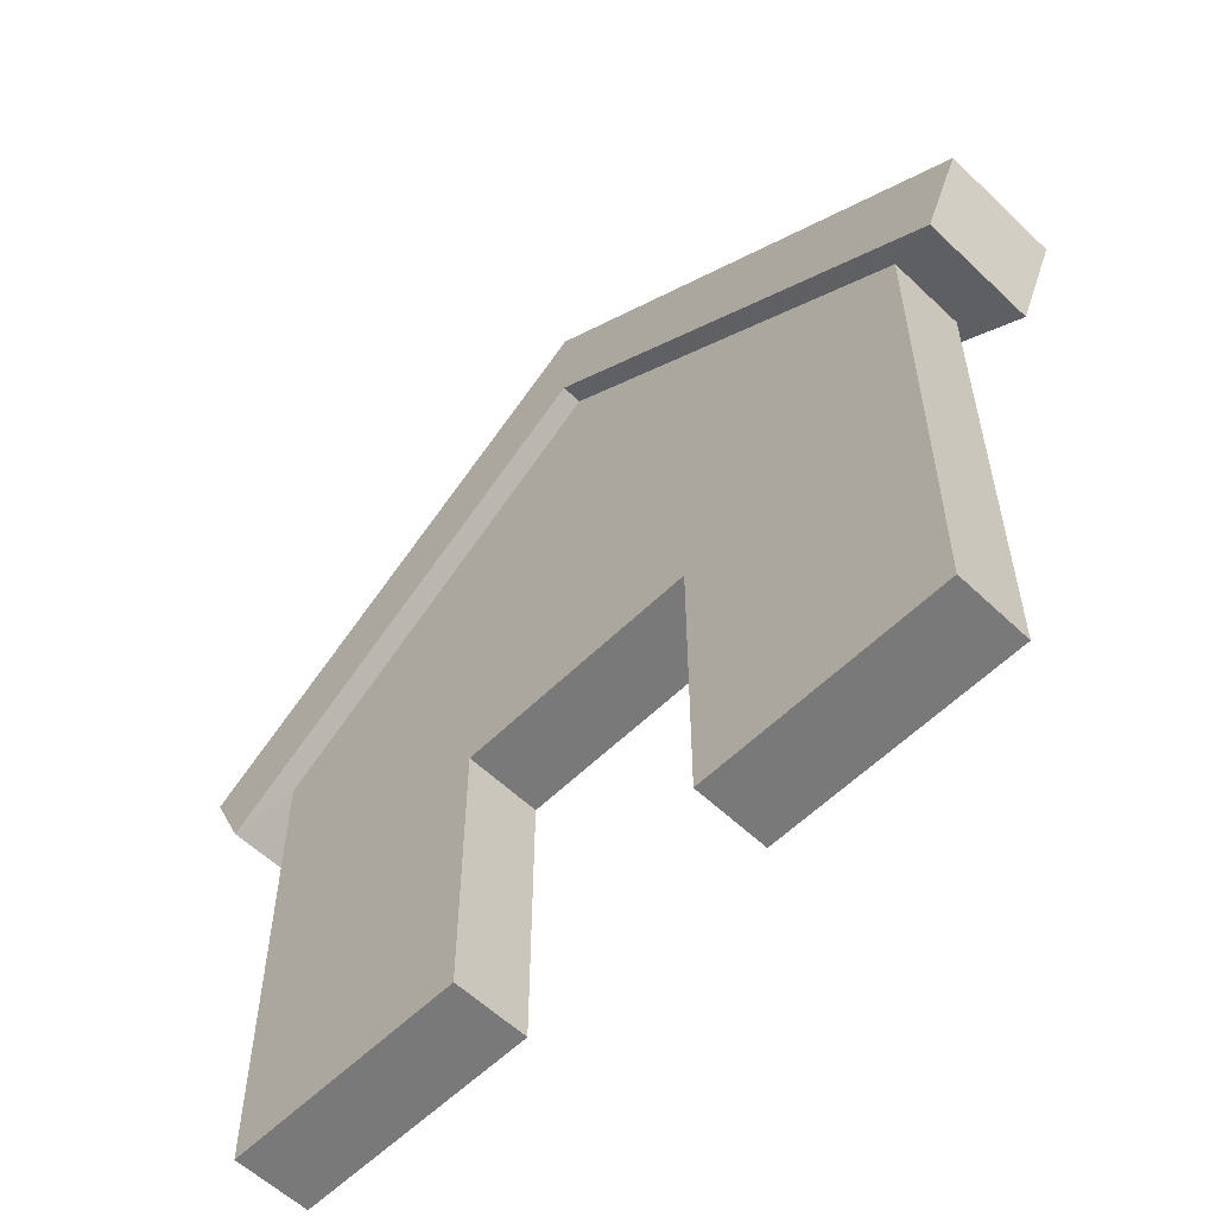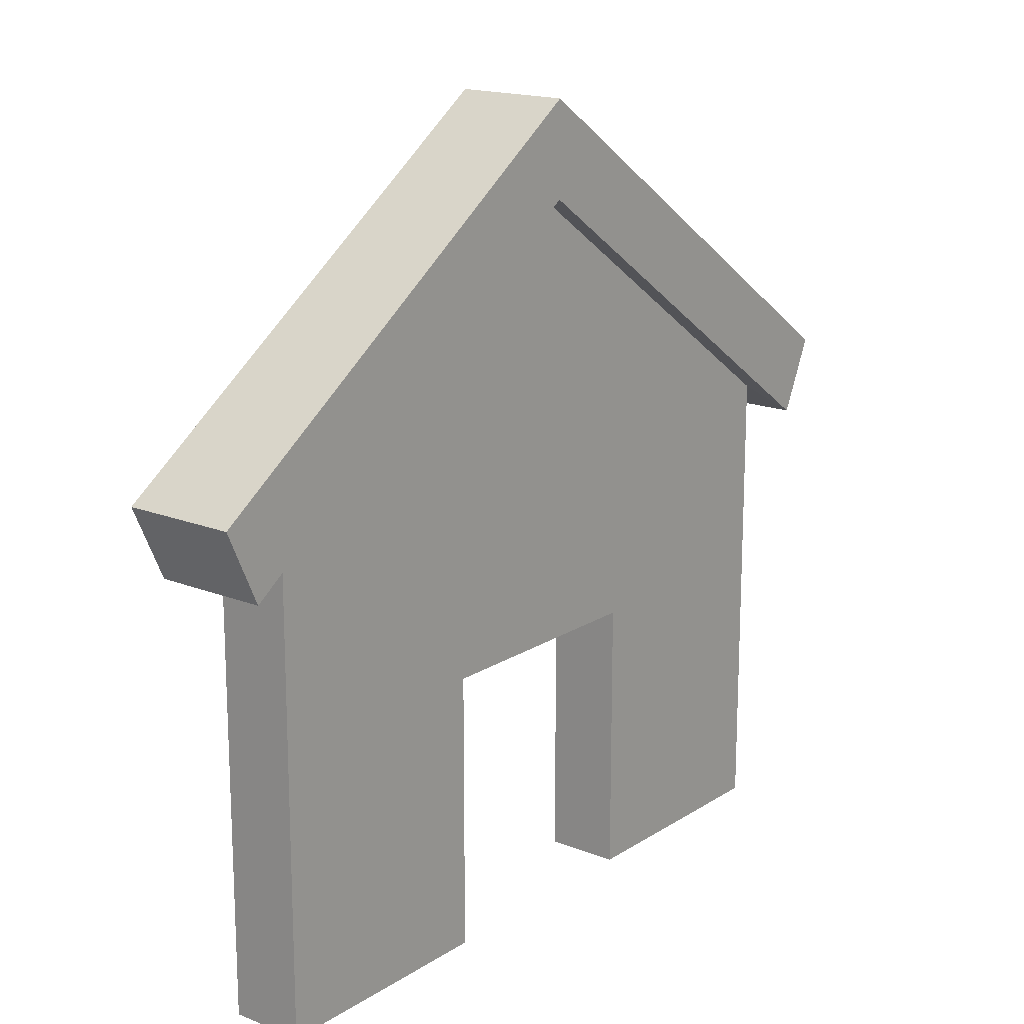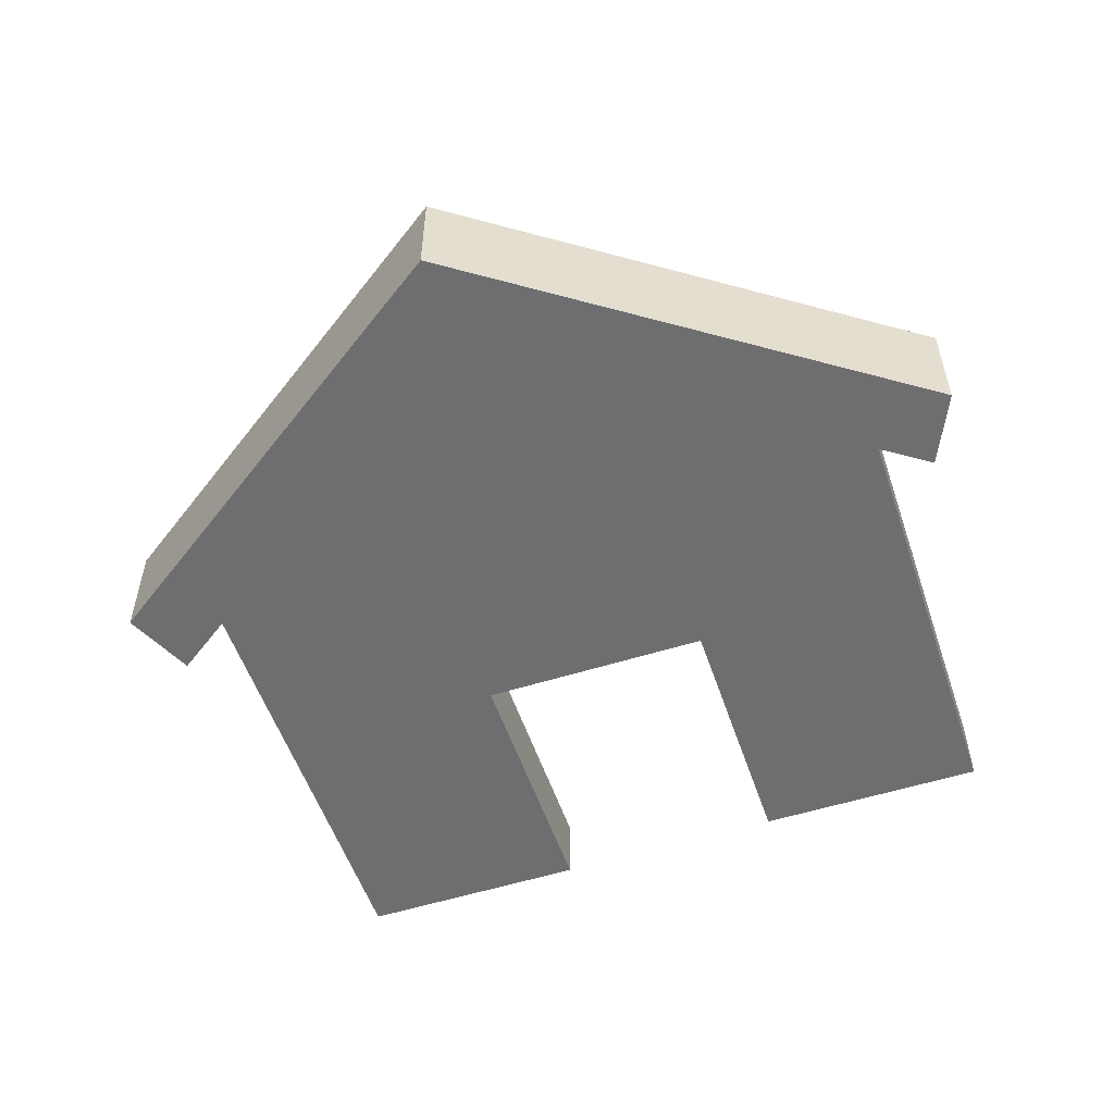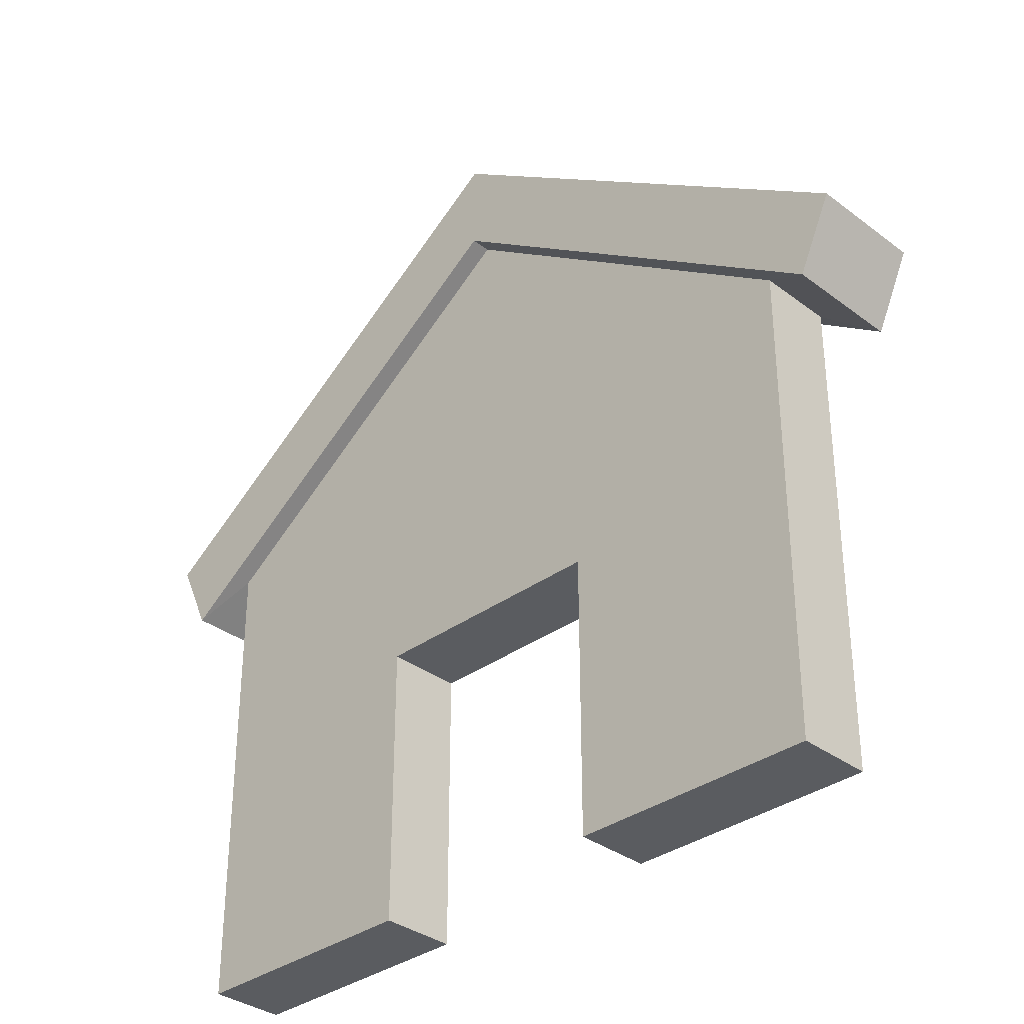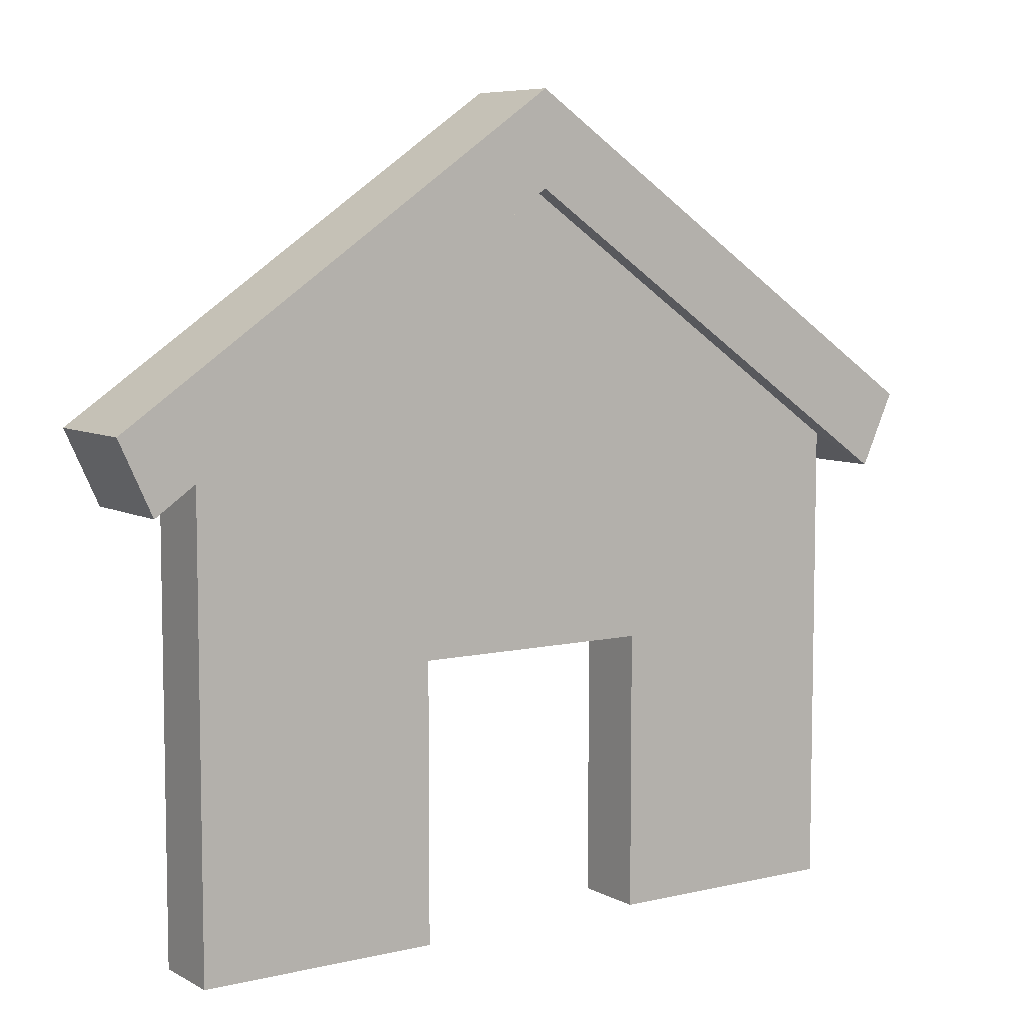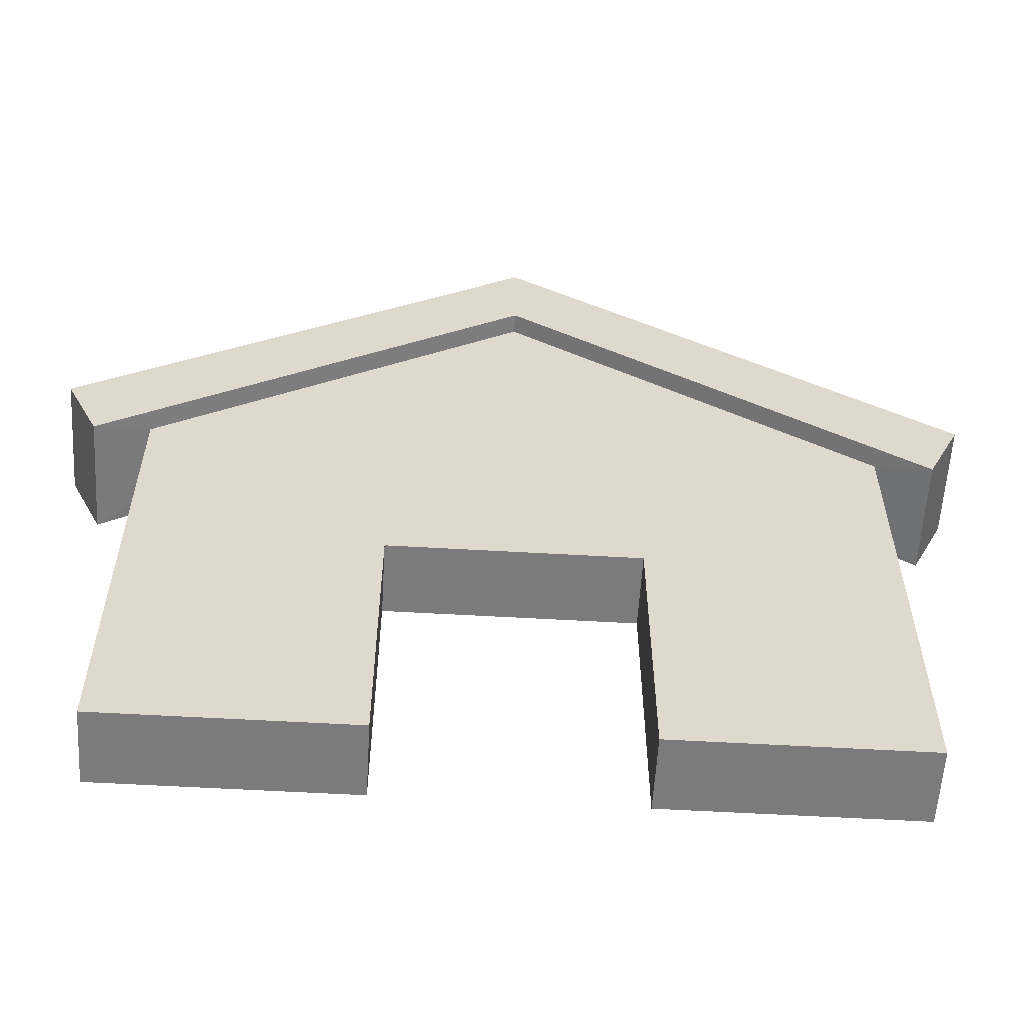
<metadata>
{"format":"obj","ext":"obj","renderer":"f3d","projection":"perspective","resolution":1024,"background":"white","views":[{"elev":-57.8,"azim":45.4,"up":"+Y"},{"elev":17.1,"azim":128.5,"up":"+Y"},{"elev":-54.4,"azim":-161.5,"up":"+Z"},{"elev":-34.2,"azim":-135.5,"up":"+Y"},{"elev":7.1,"azim":146.0,"up":"+Y"},{"elev":-58.4,"azim":-3.4,"up":"+Y"}]}
</metadata>
<code>
v -25.22 -28.48 -2.56
v 25.22 -28.48 -2.56
v -25.22 4.341 -2.56
v 25.22 4.341 -2.56
v -6e-06 21.95 -2.56
v 8.407 -28.48 -2.56
v -8.407 -28.48 -2.56
v -8.407 -9.077 -2.56
v 8.407 -9.077 -2.56
v -28.74 1.949 -3.939
v 28.74 1.949 -3.939
v 8.407 -9.077 2.56
v 25.22 4.341 2.56
v -6e-06 21.95 2.56
v -8.407 -9.077 2.56
v -25.22 4.341 2.56
v -25.22 -28.48 2.56
v -8.407 -28.48 2.56
v 8.407 -28.48 2.56
v 25.22 -28.48 2.56
v -28.74 1.949 3.939
v 28.74 1.949 3.939
v -6e-06 21.95 3.939
v -6e-06 28.48 3.939
v -31.1 7.047 3.939
v 31.1 7.047 3.939
v -6e-06 28.48 -3.939
v -6e-06 21.95 -3.939
v -31.1 7.047 -3.939
v 31.1 7.047 -3.939
f 14 12 13
f 13 12 20
f 12 19 20
f 15 12 14
f 14 16 15
f 16 17 15
f 15 17 18
f 24 23 22 26
f 24 25 21 23
f 8 5 9
f 5 8 3
f 3 8 1
f 8 7 1
f 5 4 9
f 4 2 9
f 2 6 9
f 27 28 10 29
f 27 30 11 28
f 8 9 12 15
f 16 3 1 17
f 1 7 18 17
f 7 8 15 18
f 6 2 20 19
f 13 20 2 4
f 9 6 19 12
f 10 3 16 21
f 4 11 22 13
f 29 25 24 27
f 23 14 13 22
f 23 21 16 14
f 30 26 22 11
f 28 5 3 10
f 30 27 24 26
f 29 10 21 25
f 28 11 4 5

</code>
